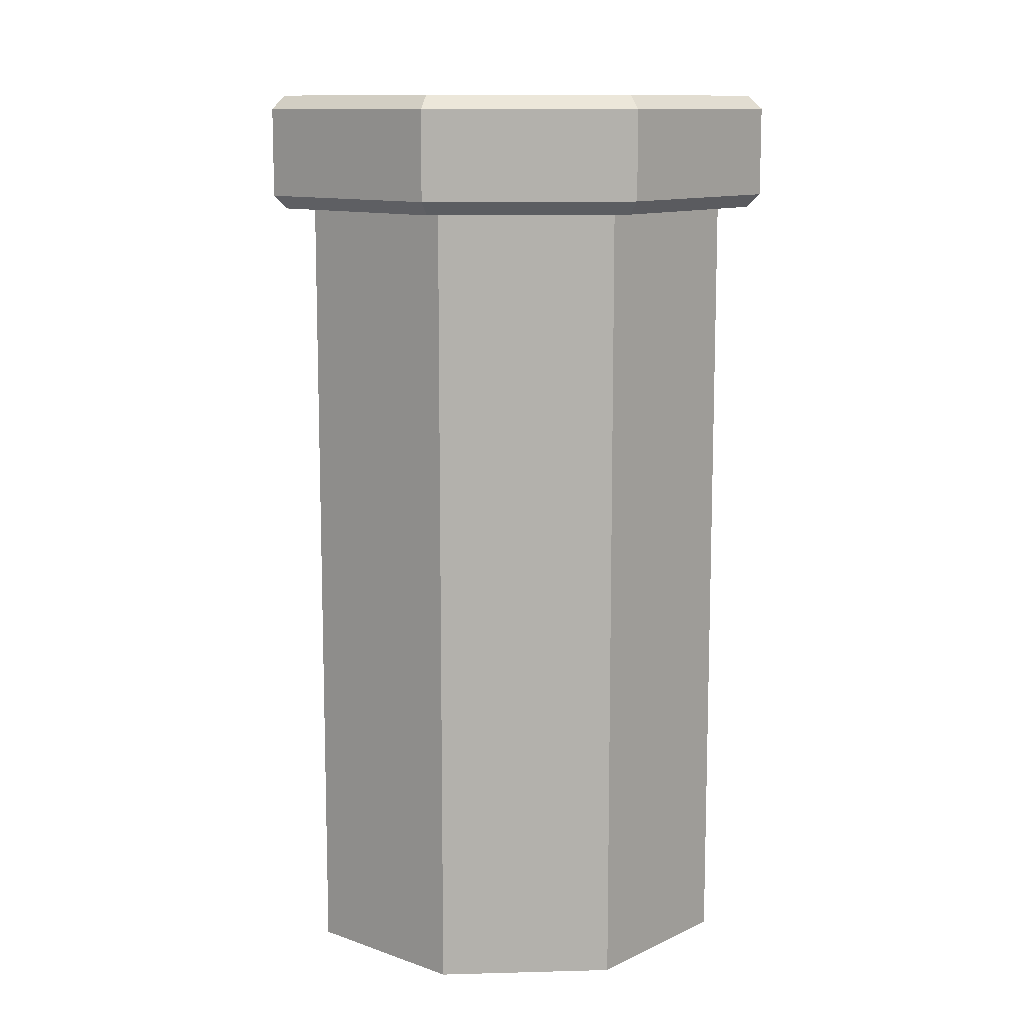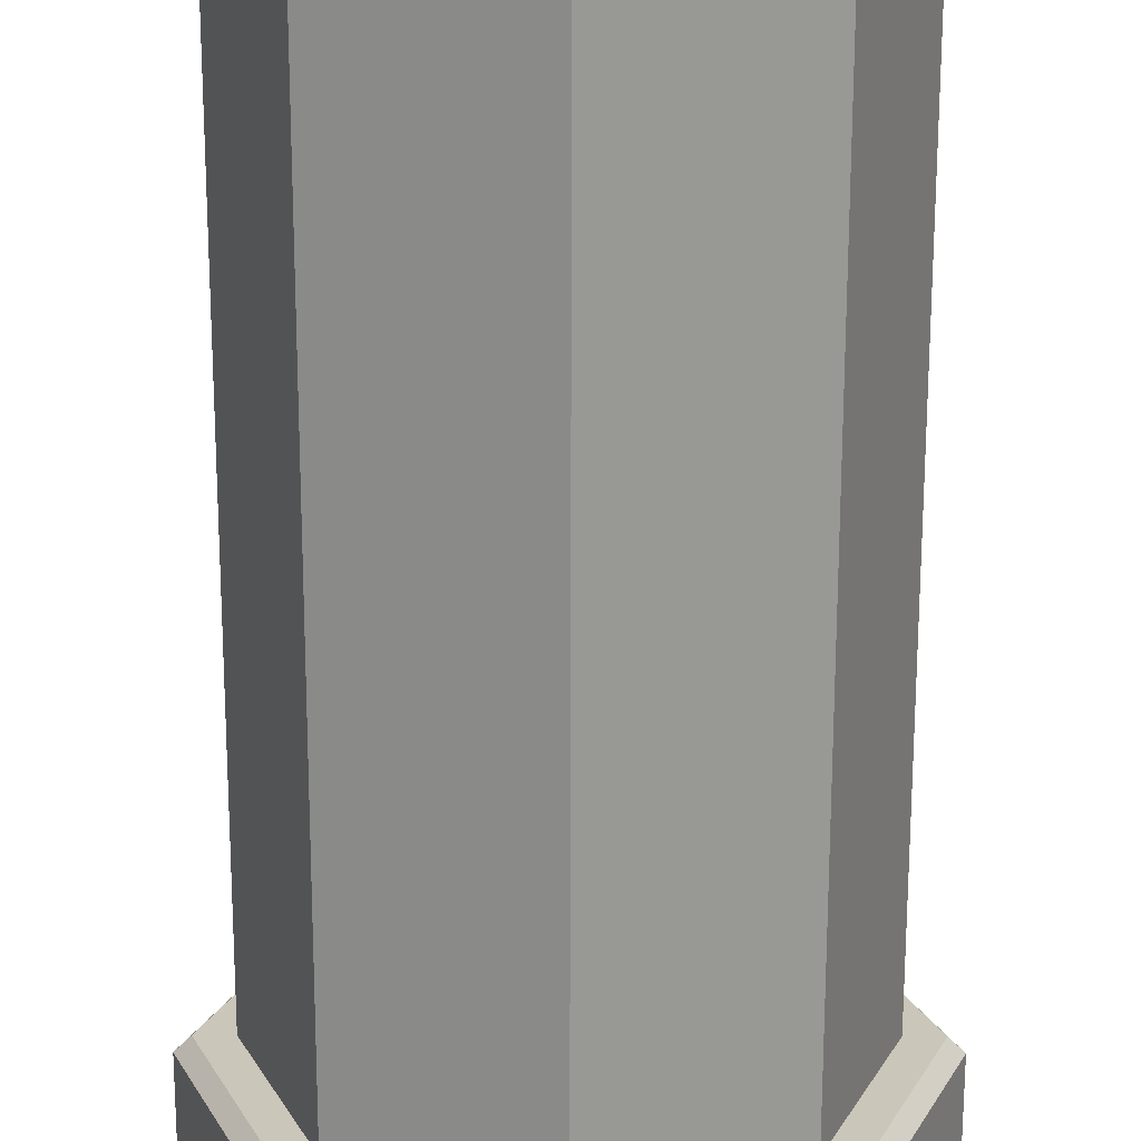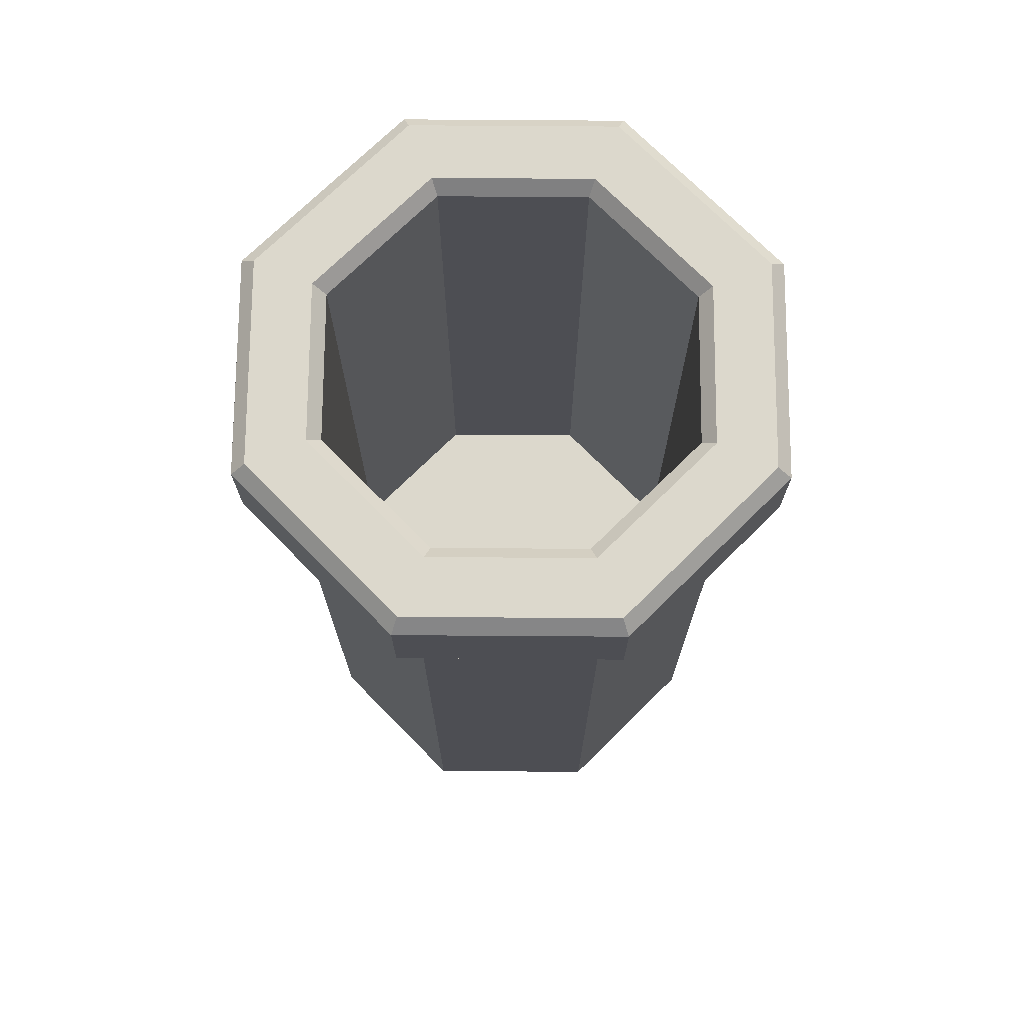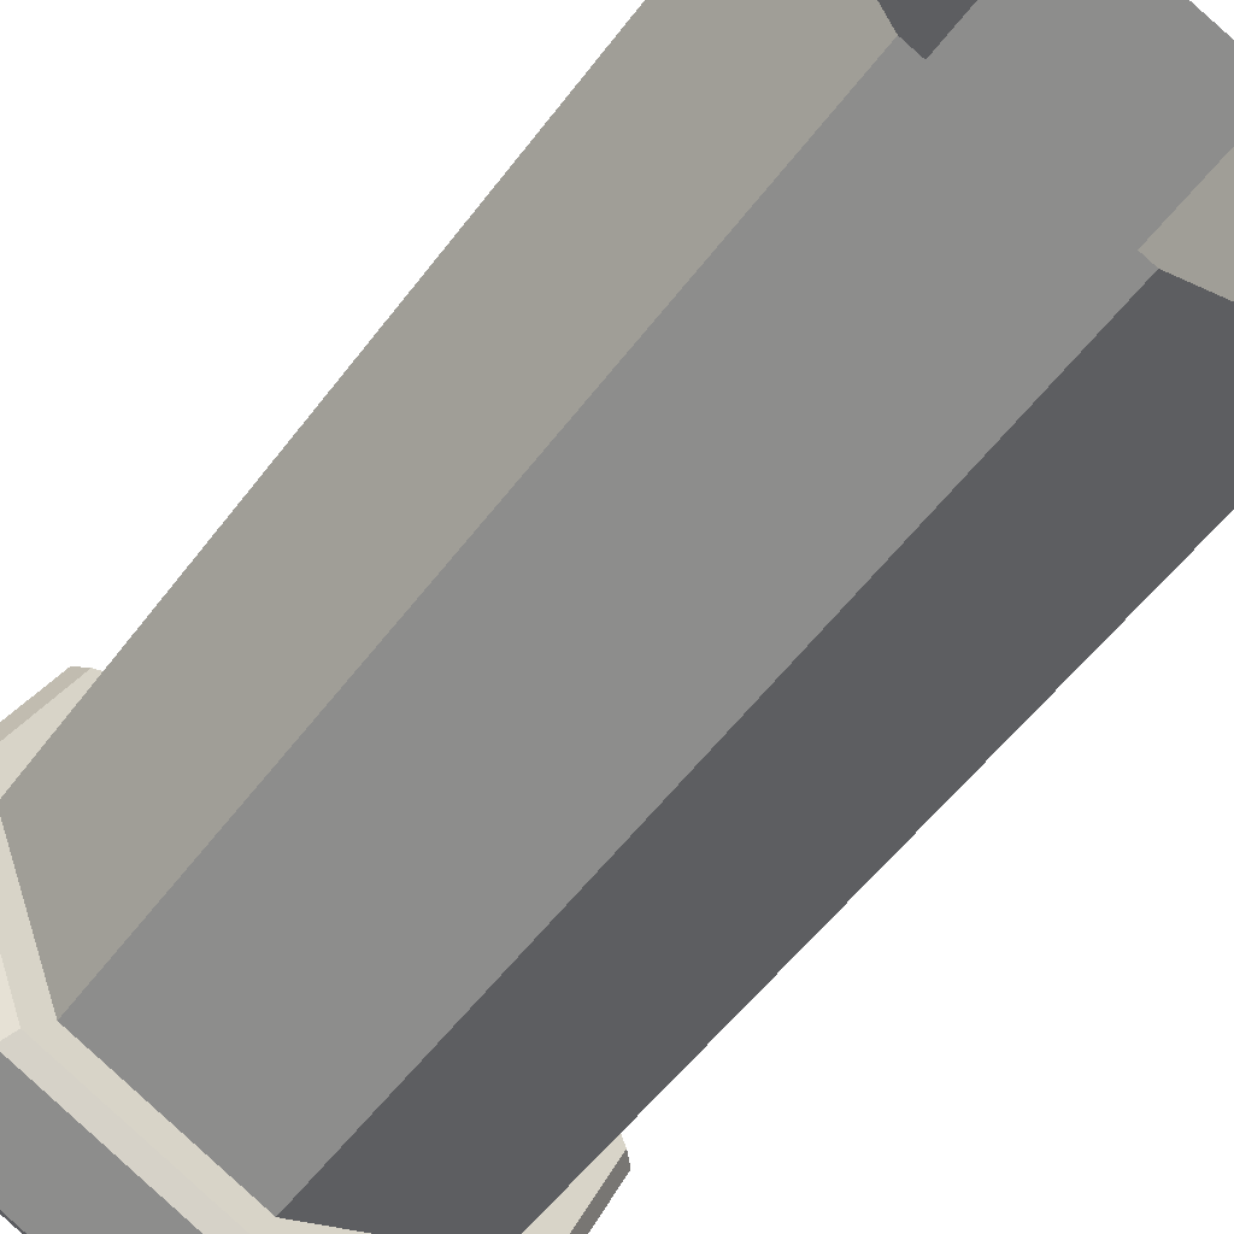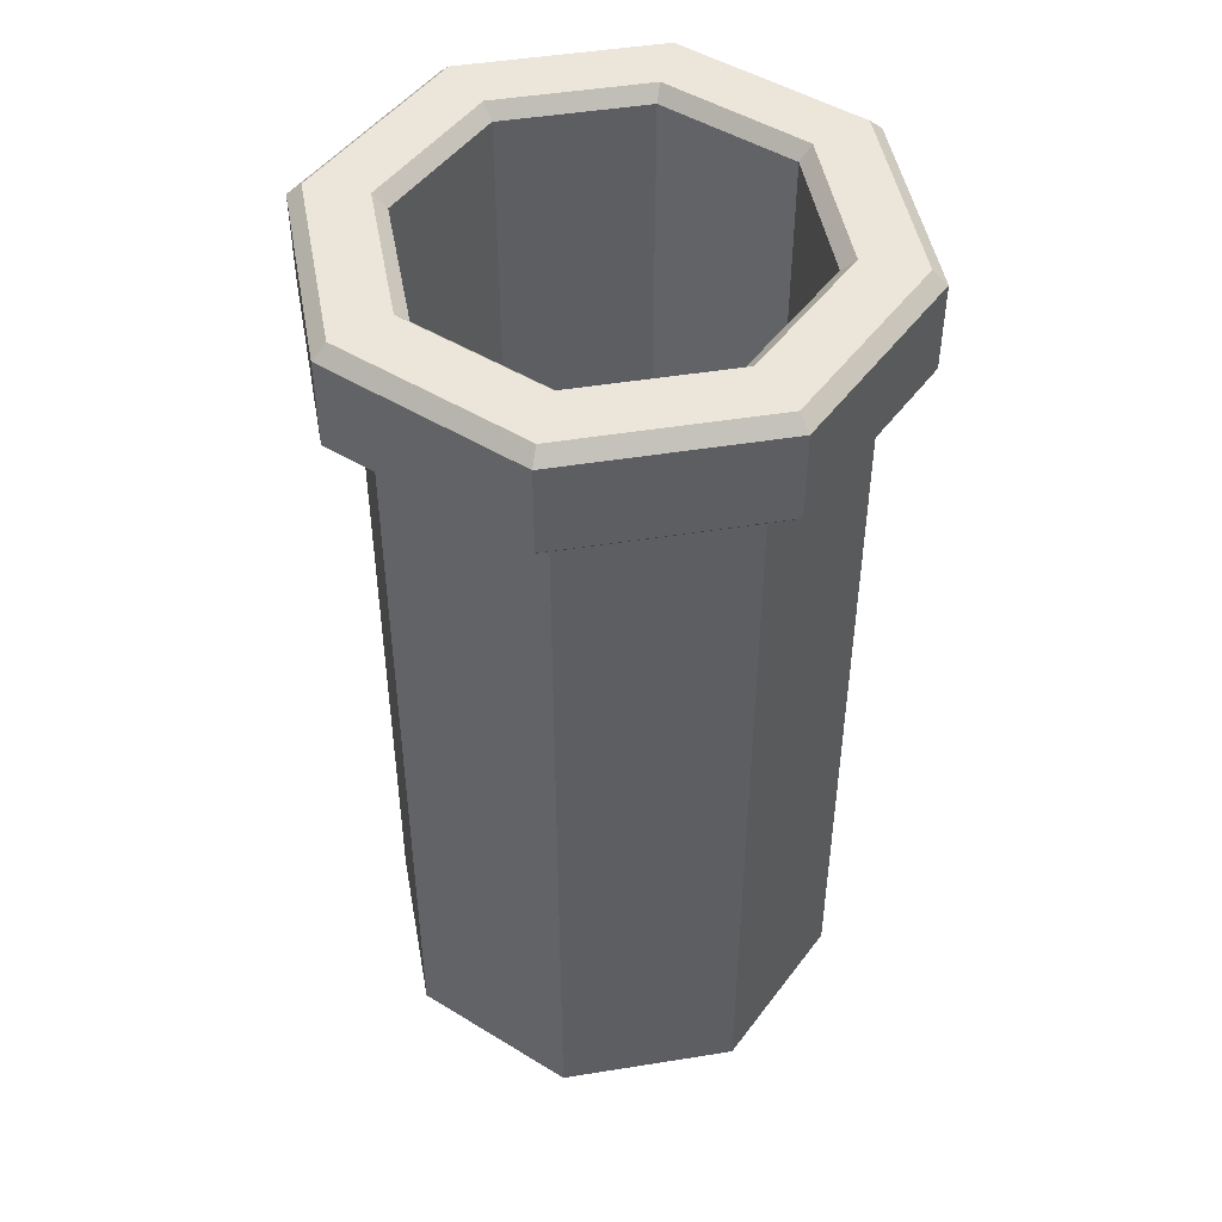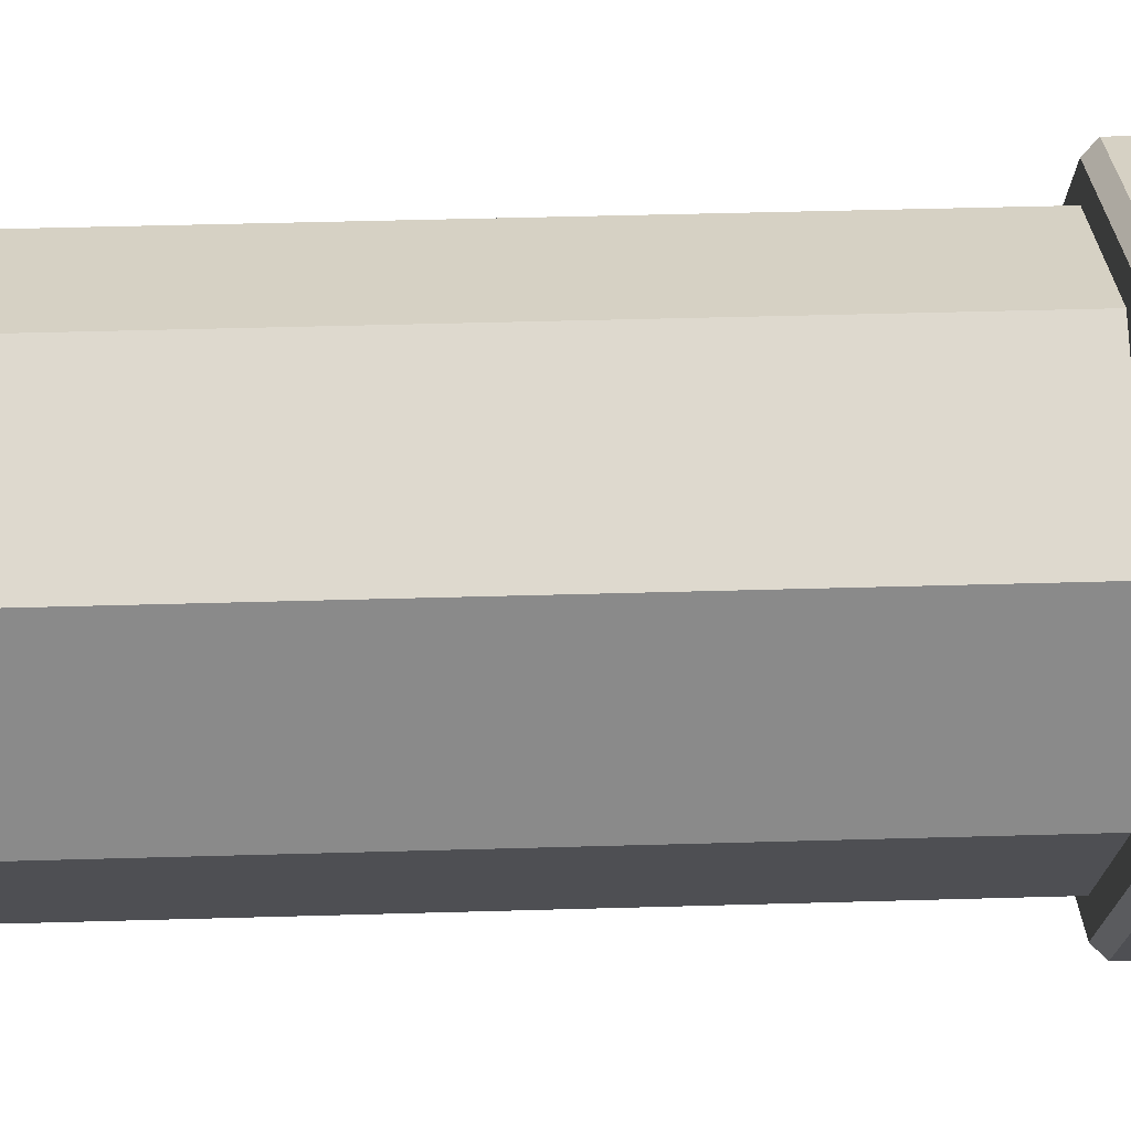
<metadata>
{"format":"obj","ext":"obj","renderer":"f3d","projection":"perspective","resolution":1024,"background":"white","views":[{"elev":11.3,"azim":63.6,"up":"+Y"},{"elev":-68.9,"azim":-0.1,"up":"+Z"},{"elev":72.7,"azim":157.9,"up":"+Y"},{"elev":-55.5,"azim":-36.3,"up":"+Z"},{"elev":47.5,"azim":102.2,"up":"+Y"},{"elev":49.3,"azim":88.2,"up":"+Z"}]}
</metadata>
<code>
o isl_Pipe_04_DEF.obj
g default
v 0.5 0 -0
v 0.3536 0 -0.3536
v 0 0 -0.5
v -0.3536 0 -0.3536
v -0.5 0 -0
v -0.3536 0 0.3536
v 0 0 0.5
v 0.3536 0 0.3536
v 0.5 1.75 -0
v 0.3536 1.75 -0.3536
v 0 1.75 -0.5
v -0.3536 1.75 -0.3536
v -0.5 1.75 -0
v -0.3536 1.75 0.3536
v 0 1.75 0.5
v 0.3536 1.75 0.3536
v 0.4002 2 0.4002
v -1.306e-08 2 0.566
v -0.4002 2 0.4002
v -0.566 2 1.306e-08
v -0.4002 2 -0.4002
v 1.306e-08 2 -0.566
v 0.4002 2 -0.4002
v 0.566 2 -1.306e-08
v -9.172e-09 1.75 0.5684
v 0.4019 1.75 0.4019
v -0.4019 1.75 0.4019
v -0.5684 1.75 9.172e-09
v -0.4019 1.75 -0.4019
v 9.172e-09 1.75 -0.5684
v 0.4019 1.75 -0.4019
v 0.5684 1.75 -9.172e-09
v 0.4224 1.971 0.4224
v 0.4224 1.779 0.4224
v -1.306e-08 1.779 0.5974
v -1.306e-08 1.971 0.5974
v -0.4224 1.779 0.4224
v -0.4224 1.971 0.4224
v -0.5974 1.779 1.306e-08
v -0.5974 1.971 1.306e-08
v -0.4224 1.779 -0.4224
v -0.4224 1.971 -0.4224
v 1.306e-08 1.971 -0.5974
v 1.306e-08 1.779 -0.5974
v 0.4224 1.971 -0.4224
v 0.4224 1.779 -0.4224
v 0.5974 1.971 -1.306e-08
v 0.5974 1.779 -1.306e-08
v 0.2882 0.5 0.2882
v -1.659e-08 0.5 0.4075
v -0.2882 0.5 0.2882
v -0.4075 0.5 3.271e-09
v -0.2882 0.5 -0.2882
v 1.659e-08 0.5 -0.4075
v 0.2882 0.5 -0.2882
v 0.4075 0.5 -3.271e-09
v 0.3089 2 0.3089
v -1.594e-08 2 0.4368
v -0.3089 2 0.3089
v -0.4368 2 5.08e-09
v -0.3089 2 -0.3089
v 1.594e-08 2 -0.4368
v 0.3089 2 -0.3089
v 0.4368 2 -5.08e-09
v 0.2882 1.971 0.2882
v -1.659e-08 1.971 0.4075
v -0.2882 1.971 0.2882
v -0.4075 1.971 3.271e-09
v -0.2882 1.971 -0.2882
v 1.659e-08 1.971 -0.4075
v 0.2882 1.971 -0.2882
v 0.4075 1.971 -3.271e-09
g isl_Pipe_01
f 2 10 9 1
f 3 11 10 2
f 12 11 3 4
f 13 12 4 5
f 14 13 5 6
f 15 14 6 7
f 8 16 15 7
f 1 9 16 8
f 15 16 26 25
f 27 14 15 25
f 28 13 14 27
f 29 12 13 28
f 30 11 12 29
f 10 11 30 31
f 9 10 31 32
f 16 9 32 26
f 36 35 34 33
f 38 37 35 36
f 40 39 37 38
f 42 41 39 40
f 44 41 42 43
f 46 44 43 45
f 48 46 45 47
f 34 48 47 33
f 35 25 26 34
f 34 26 32 48
f 37 27 25 35
f 39 28 27 37
f 41 29 28 39
f 44 30 29 41
f 46 31 30 44
f 48 32 31 46
f 33 17 18 36
f 47 24 17 33
f 36 18 19 38
f 38 19 20 40
f 40 20 21 42
f 42 21 22 43
f 43 22 23 45
f 45 23 24 47
f 54 53 52 51
f 55 54 51 50
f 50 49 56 55
f 58 18 17 57
f 59 19 18 58
f 60 20 19 59
f 61 21 20 60
f 22 21 61 62
f 23 22 62 63
f 24 23 63 64
f 17 24 64 57
f 50 66 65 49
f 67 66 50 51
f 52 68 67 51
f 53 69 68 52
f 70 69 53 54
f 55 71 70 54
f 72 71 55 56
f 65 72 56 49
f 66 58 57 65
f 65 57 64 72
f 67 59 58 66
f 68 60 59 67
f 69 61 60 68
f 70 62 61 69
f 71 63 62 70
f 72 64 63 71

</code>
